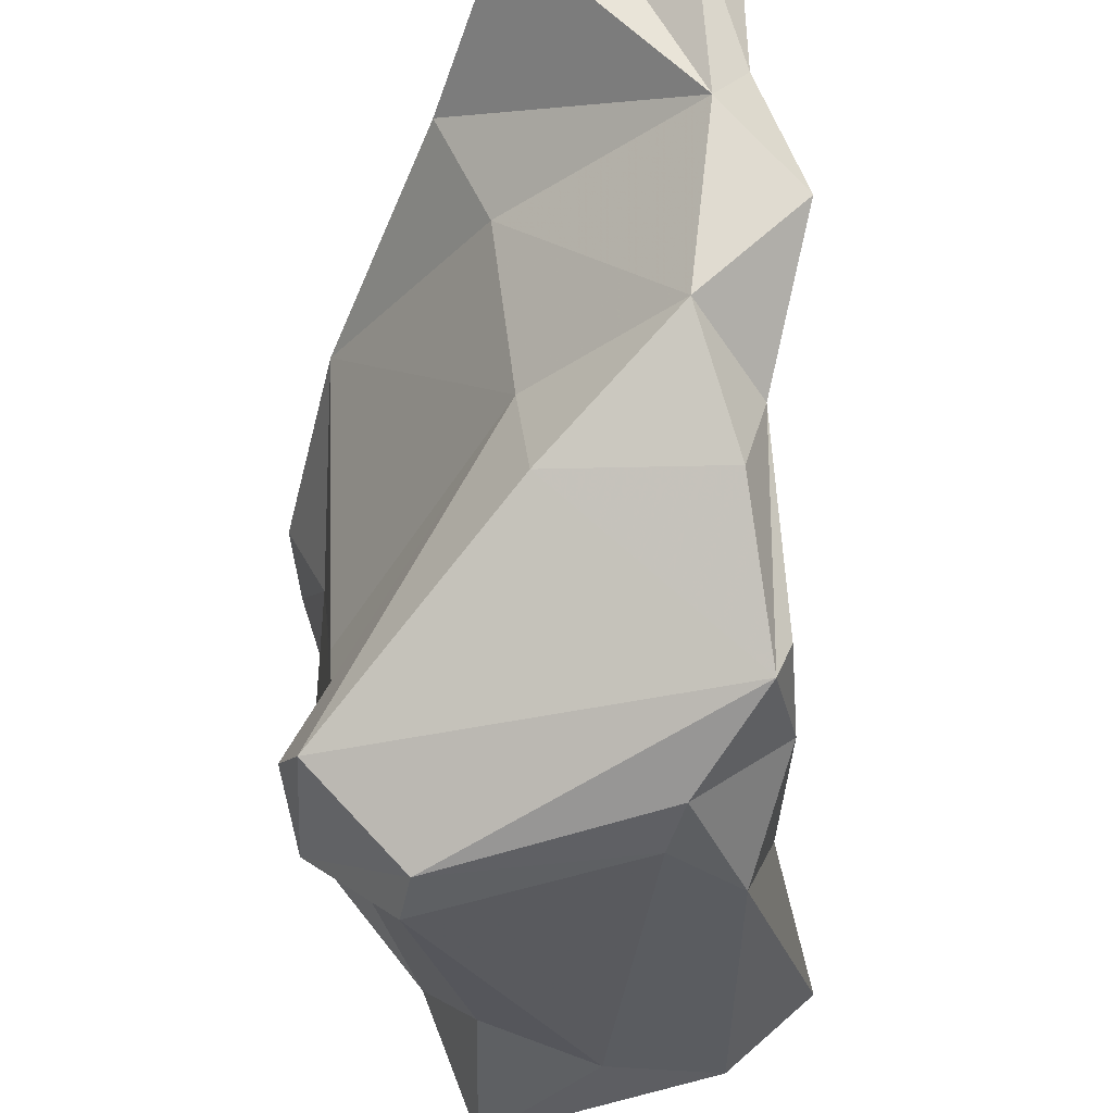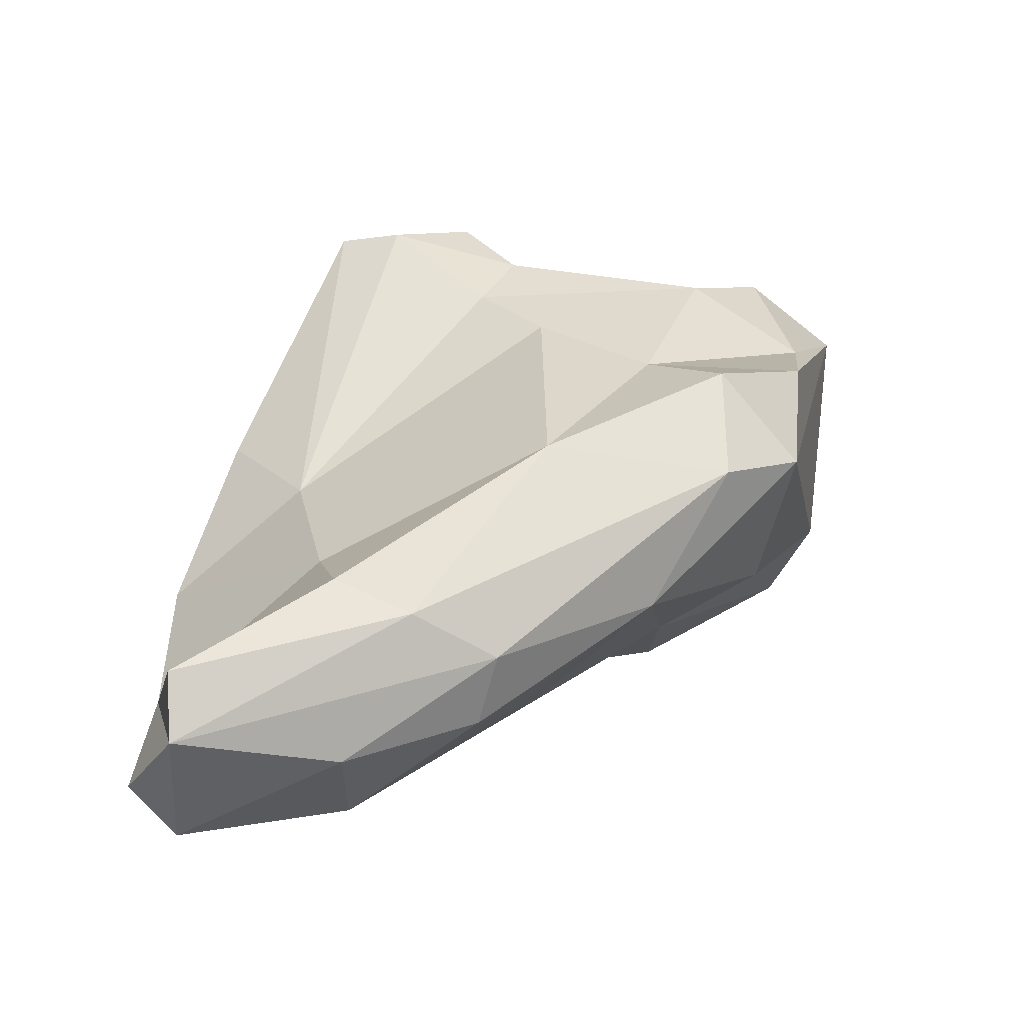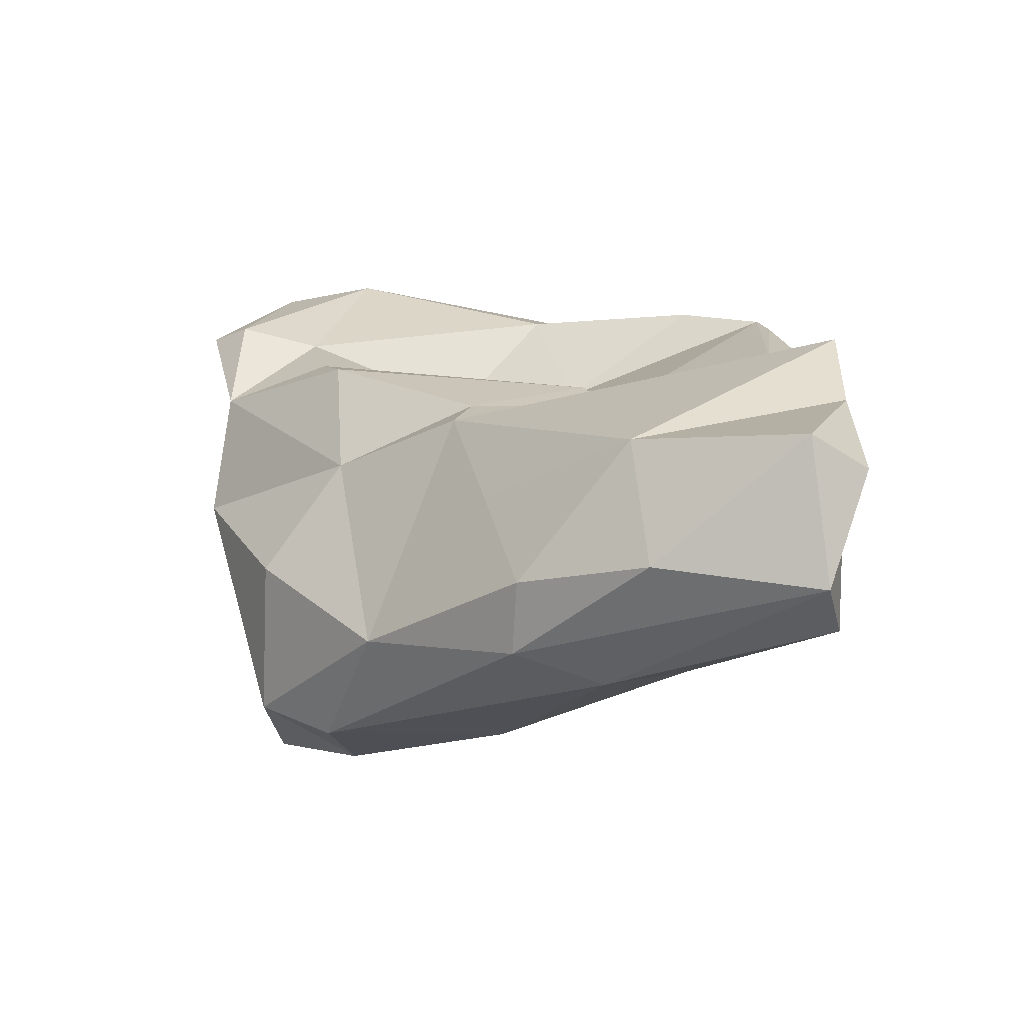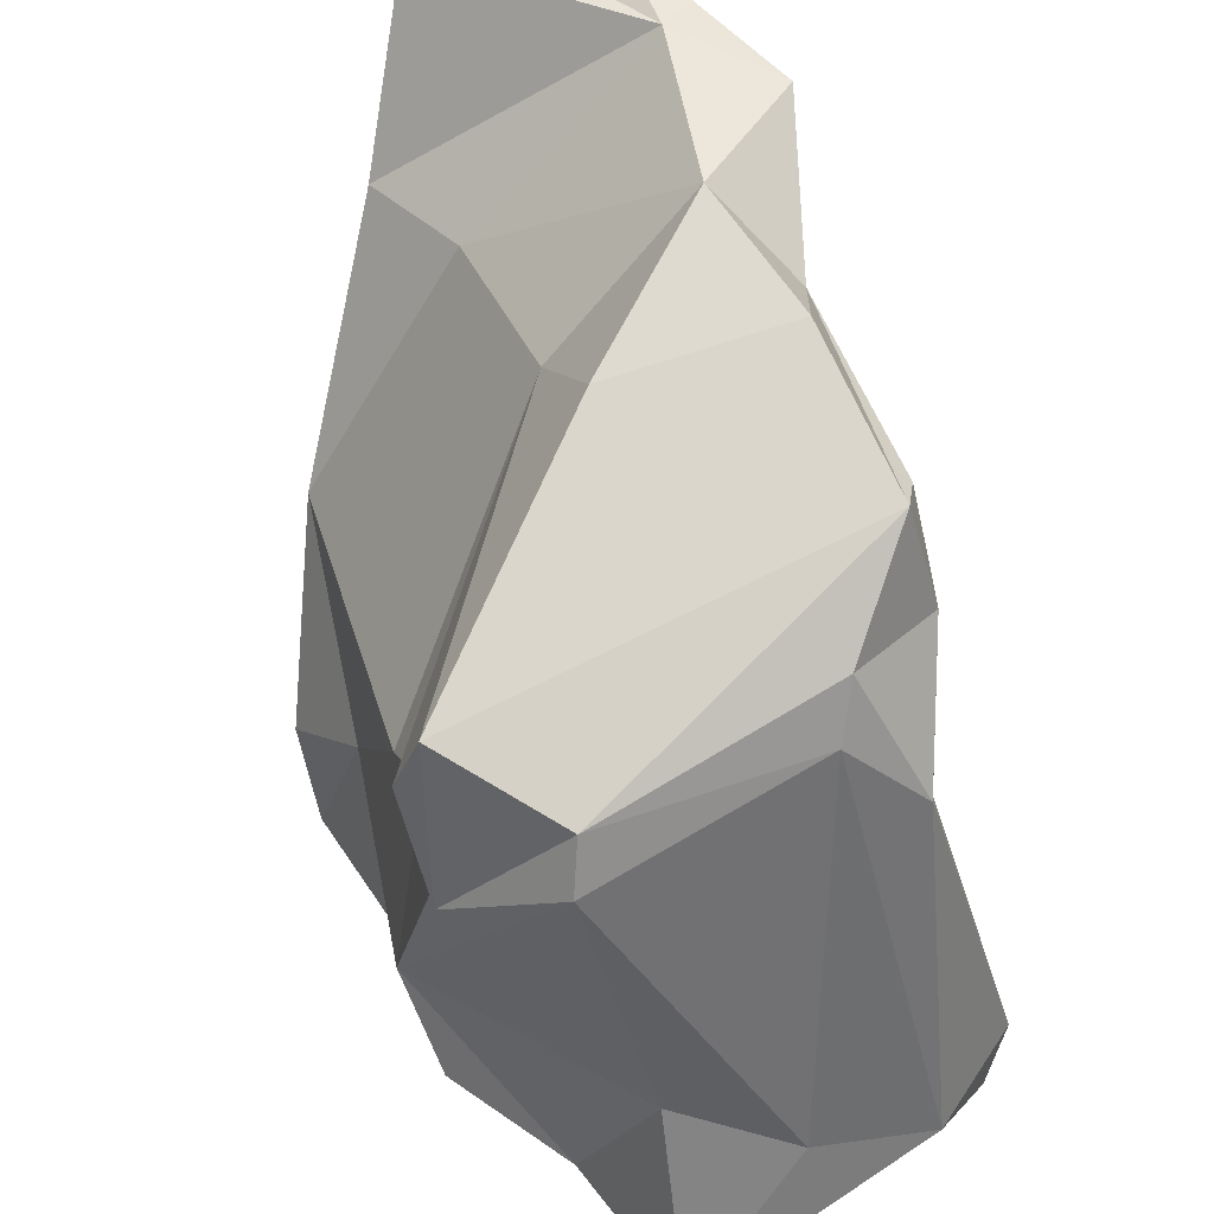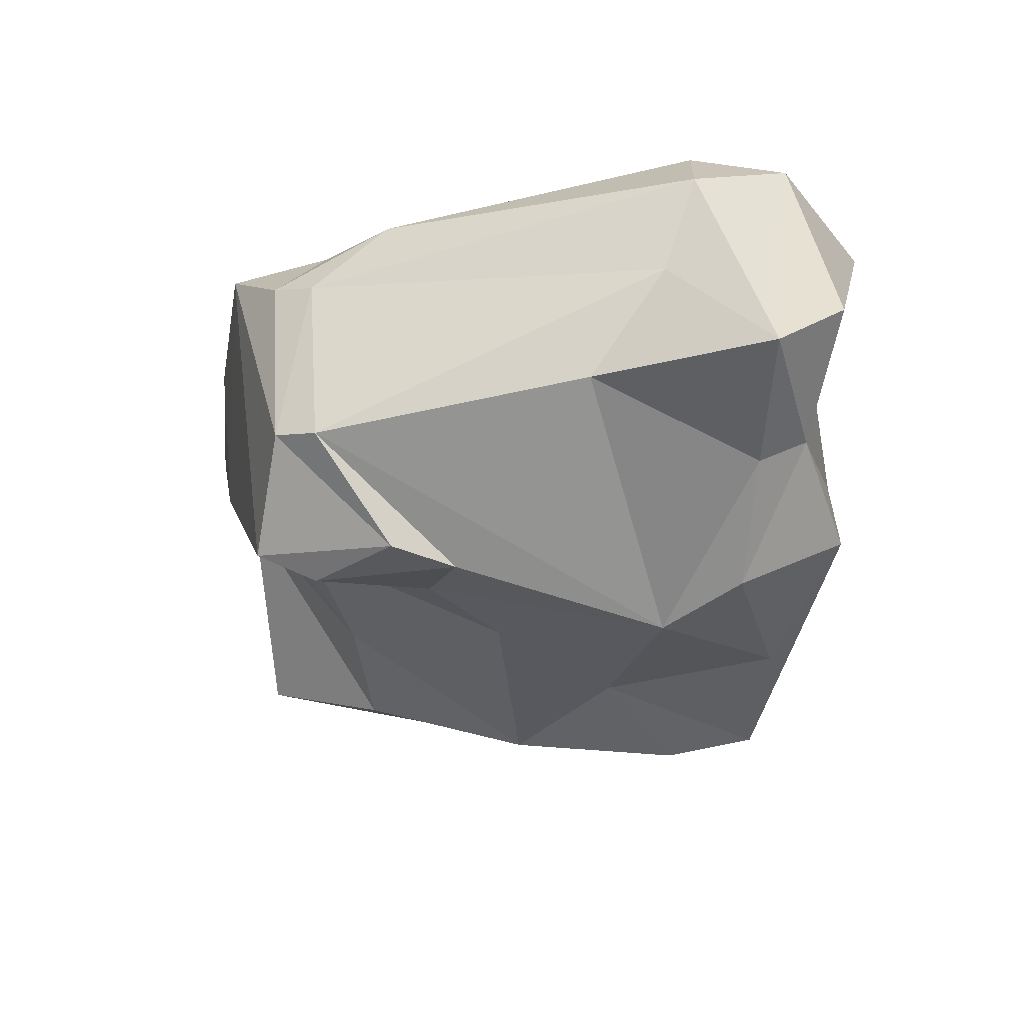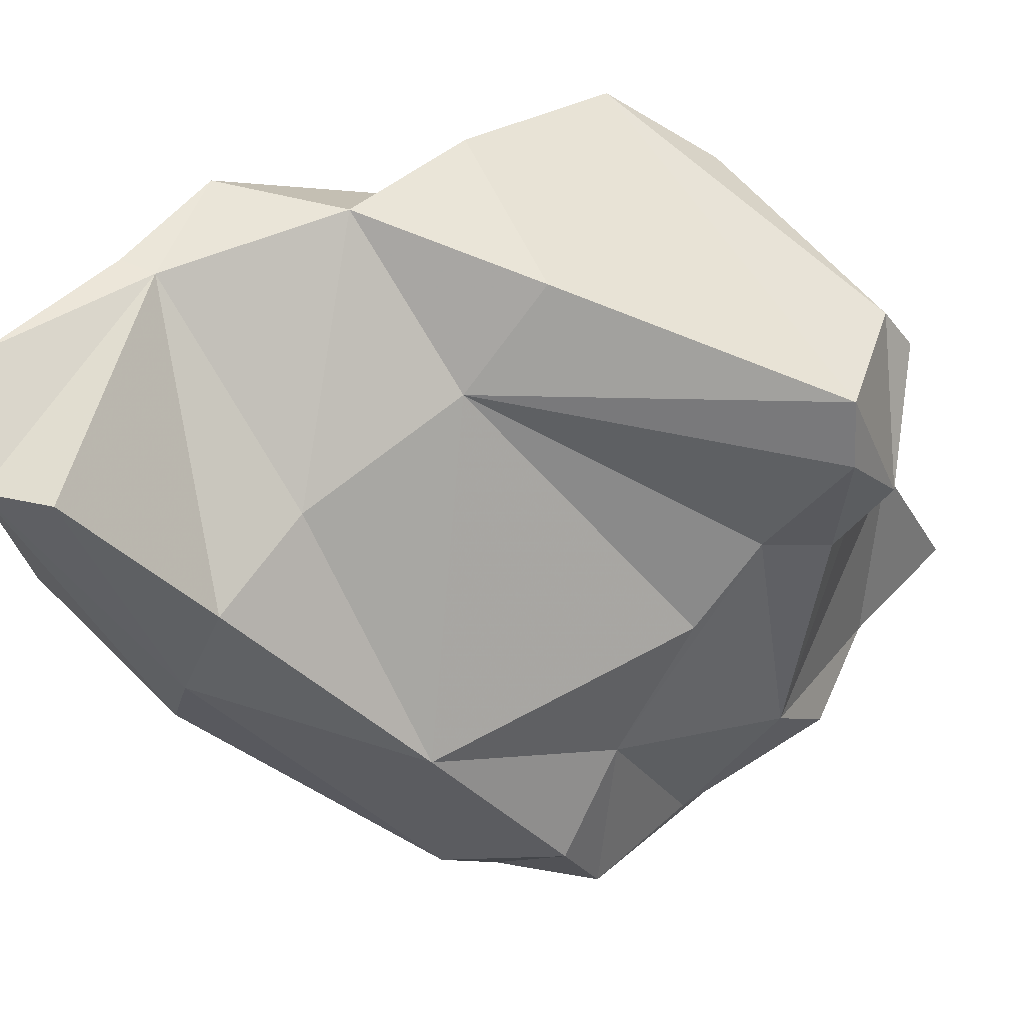
<metadata>
{"format":"obj","ext":"obj","renderer":"f3d","projection":"perspective","resolution":1024,"background":"white","views":[{"elev":73.7,"azim":-19.8,"up":"+Y"},{"elev":-77.9,"azim":-97.6,"up":"+Z"},{"elev":-58.5,"azim":94.3,"up":"+Z"},{"elev":55.3,"azim":-35.7,"up":"+Y"},{"elev":40.2,"azim":-84.9,"up":"+Z"},{"elev":51.4,"azim":-138.3,"up":"+Y"}]}
</metadata>
<code>
v 135.3 270.9 79.42
v 135.9 262.3 76.02
v 135.6 273.5 77.49
v 135.8 259.8 78.24
v 137.3 270 75.88
v 138.3 264 70.82
v 136.2 269 77.92
v 137.5 258.6 73.45
v 137.7 256.7 78.53
v 137.6 259 69.37
v 137.2 259.6 82.16
v 137.9 261.7 68.05
v 137.3 259.3 86.72
v 137.2 273.5 82.29
v 137.8 267.8 73.59
v 140.5 258.8 67.82
v 144.3 275.5 70.88
v 140.6 267.3 65.25
v 136.1 275.4 77.93
v 138.3 264.9 84.2
v 143.7 278.1 73.7
v 137.8 274.9 81.63
v 141.2 262.8 86.36
v 144.3 256.7 75.34
v 140.7 261.3 65.67
v 145.1 273.5 61.98
v 145.6 270.9 60.86
v 139.7 257.3 86.21
v 138.2 258.1 82.18
v 143.9 274.6 83.13
v 145.5 274.2 65.62
v 145 259.3 69.84
v 144.7 276 82.39
v 144.5 262.1 87.66
v 148.8 279.5 71.25
v 145.7 266 79.51
v 145.2 263.2 64.55
v 148.5 279.1 75.65
v 147.8 262.1 71.79
v 145.7 272.2 84.39
v 147.3 269.1 82.96
v 146.1 265.6 78.33
v 147.6 256.4 82.77
v 151.2 279.1 66.28
v 147.3 259.1 86.33
v 146.7 268.1 61.22
v 150 277.7 58.75
v 148 260.6 80.9
v 149.1 268.4 61.69
v 147.9 274.8 81.54
v 147.3 257.5 78.11
v 147.7 262.2 86.44
v 148.4 257.8 81.9
v 149.1 270.8 73.95
v 146.4 270.4 78.45
v 150.4 272.5 60.07
v 149.8 262 75.4
v 147.5 278.1 80.61
v 148.6 261.2 77.96
v 148 278.1 59.54
v 148.3 277.5 79.84
v 149.4 271.7 71.85
v 150 267 71.51
v 149.9 277.4 73.84
v 149.8 267.4 65.6
v 153.9 277.5 61.27
v 150.6 266.4 69.6
v 152.6 279.2 69.7
v 152.5 279.2 61.36
v 153.1 272.2 63.15
v 152.3 279.1 66.03
g foo
f 25 16 12
f 16 10 12
f 37 16 25
f 12 18 25
f 37 25 46
f 46 25 27
f 49 37 46
f 27 25 18
f 18 26 27
f 56 49 46
f 47 46 27
f 56 46 47
f 26 60 27
f 47 27 60
f 8 10 9
f 16 9 10
f 32 24 16
f 6 10 8
f 12 10 6
f 37 32 16
f 18 12 6
f 49 65 37
f 49 70 65
f 26 18 31
f 56 70 49
f 66 70 56
f 31 44 26
f 66 56 47
f 44 60 26
f 69 47 44
f 44 47 60
f 69 66 47
f 9 4 8
f 24 9 16
f 24 32 39
f 4 2 8
f 6 8 2
f 39 32 37
f 6 2 5
f 39 37 67
f 6 5 15
f 37 65 67
f 18 6 15
f 15 17 18
f 67 65 70
f 18 17 31
f 35 31 17
f 35 44 31
f 71 70 66
f 71 69 44
f 71 66 69
f 24 29 9
f 51 29 24
f 11 4 29
f 29 4 9
f 51 24 39
f 51 39 57
f 11 2 4
f 63 57 39
f 5 2 7
f 39 67 63
f 5 7 3
f 7 1 3
f 15 5 17
f 67 62 63
f 1 19 3
f 17 5 3
f 17 3 19
f 68 62 67
f 67 70 68
f 21 17 19
f 17 21 35
f 71 68 70
f 35 68 44
f 44 68 71
f 28 29 43
f 43 29 51
f 53 43 51
f 29 28 13
f 29 13 11
f 53 51 48
f 51 59 48
f 59 51 57
f 13 20 11
f 11 20 2
f 42 36 59
f 36 48 59
f 20 14 2
f 2 14 7
f 54 59 57
f 57 63 54
f 54 42 59
f 14 1 7
f 55 36 42
f 54 63 62
f 55 42 54
f 62 55 54
f 14 22 1
f 62 61 55
f 19 1 22
f 22 58 19
f 64 61 62
f 62 68 64
f 58 21 19
f 58 38 21
f 38 35 21
f 35 38 64
f 68 35 64
f 45 28 43
f 45 43 53
f 34 13 45
f 13 28 45
f 52 45 53
f 34 23 13
f 52 53 48
f 41 52 48
f 20 13 23
f 36 41 48
f 20 23 14
f 36 55 41
f 50 41 55
f 14 23 30
f 30 22 14
f 61 50 55
f 33 22 30
f 33 58 22
f 61 64 58
f 58 64 38
f 52 34 45
f 40 34 52
f 40 52 41
f 30 23 34
f 30 34 40
f 50 40 41
f 33 30 40
f 33 40 50
f 58 33 50
f 58 50 61
g

</code>
